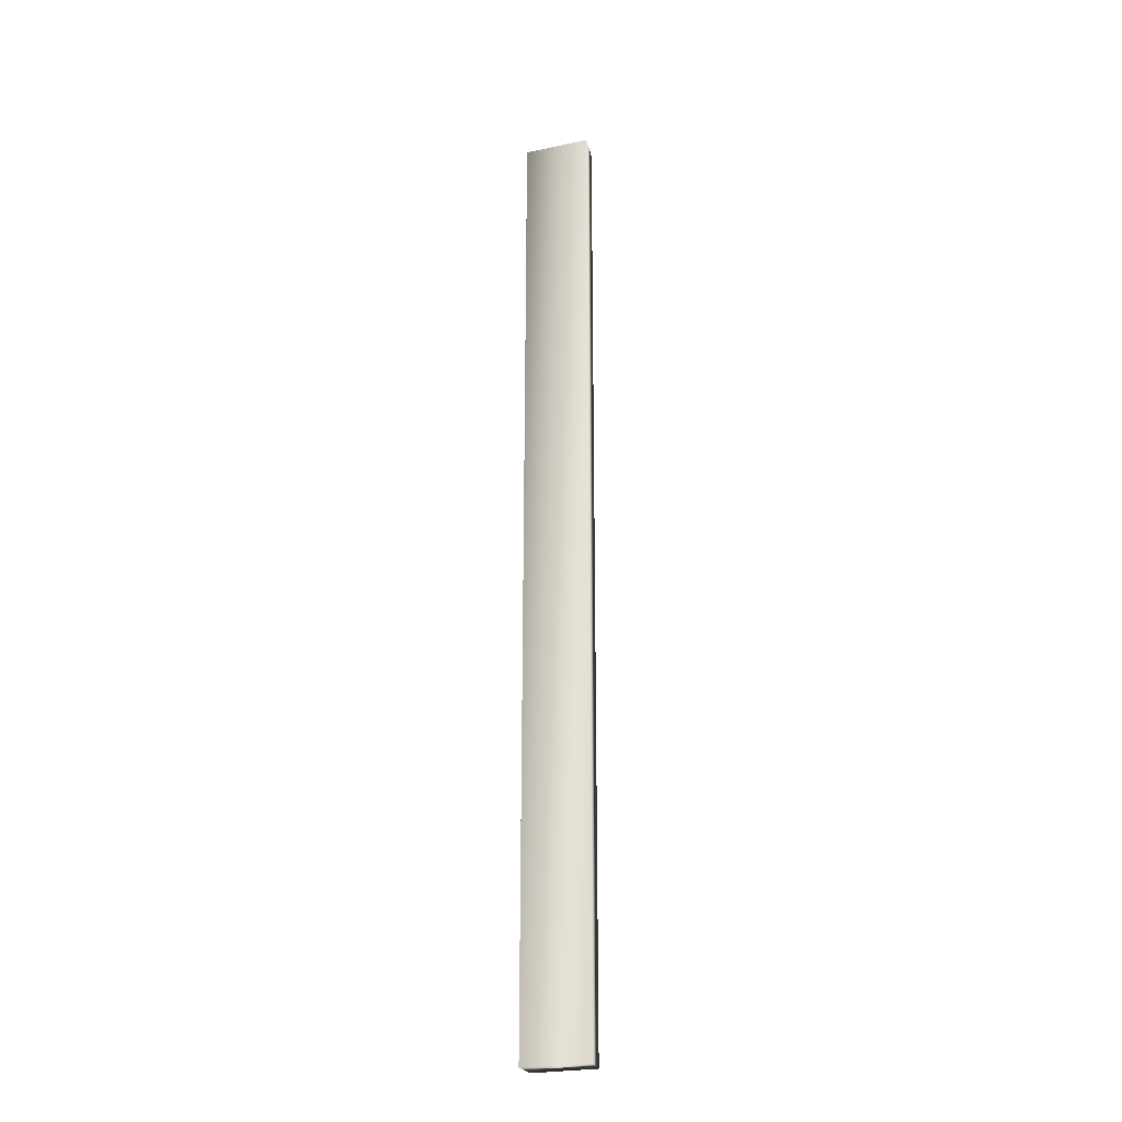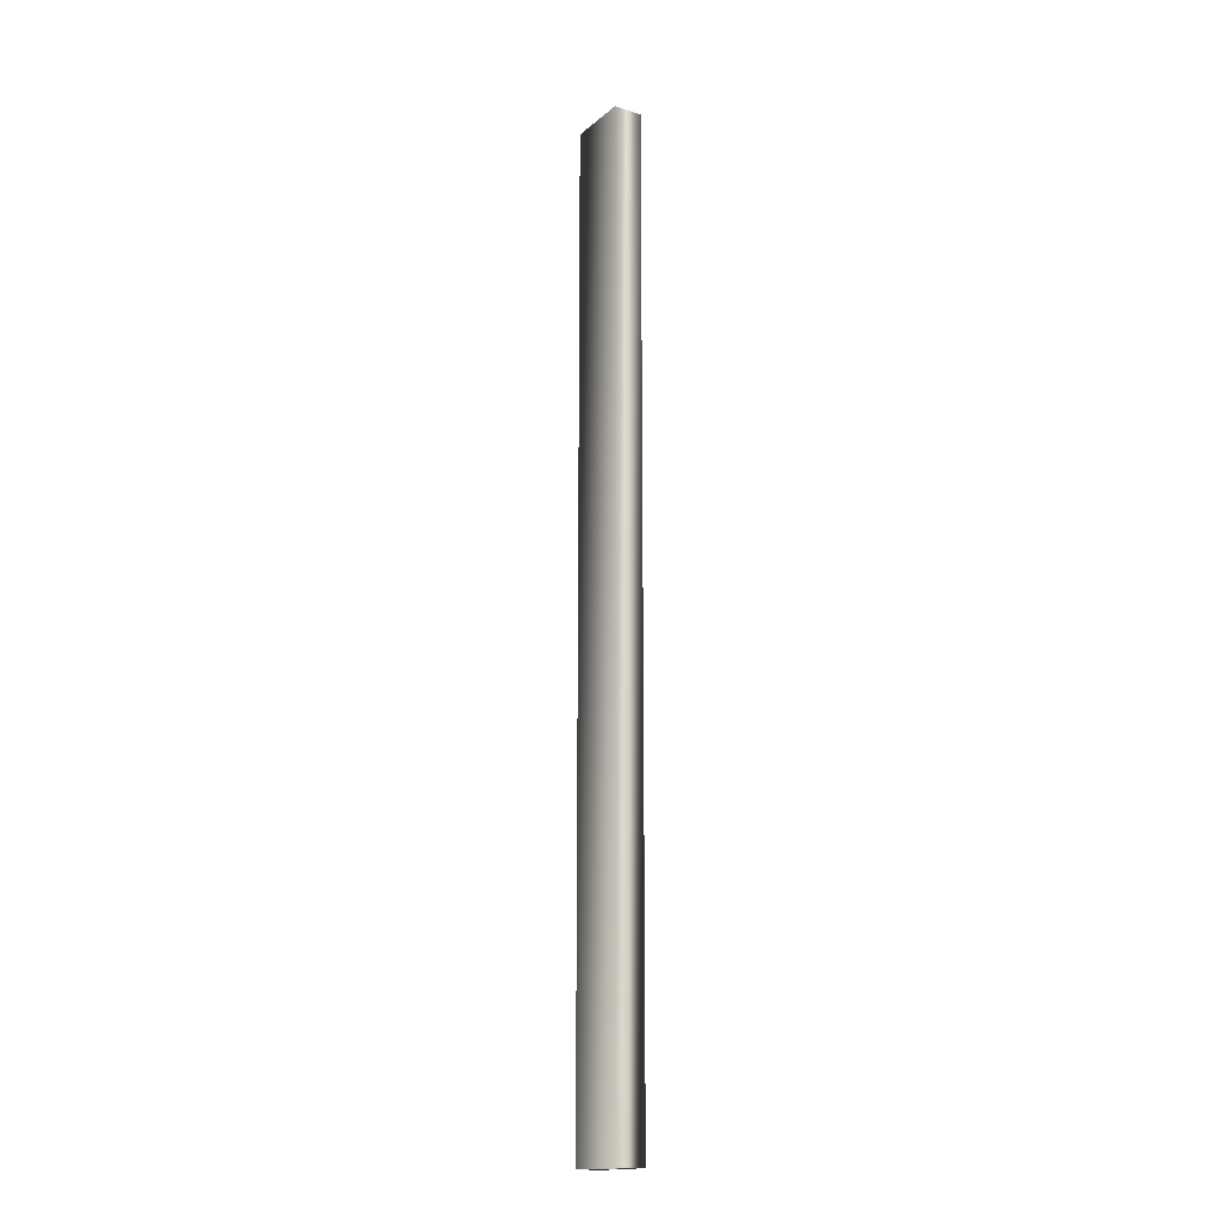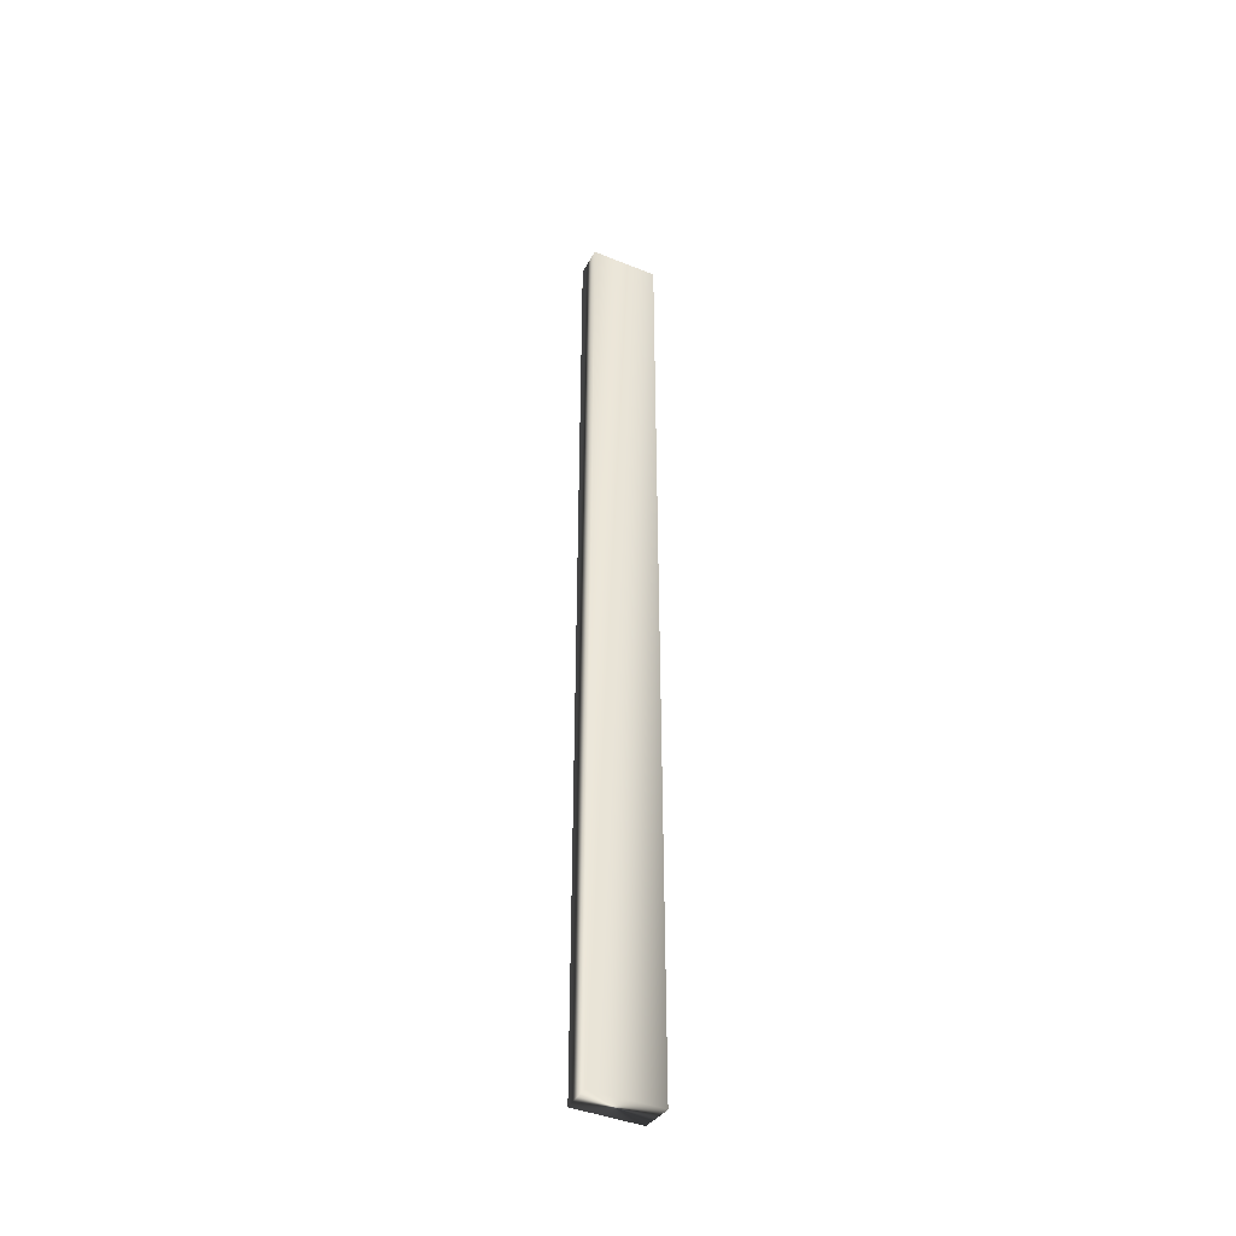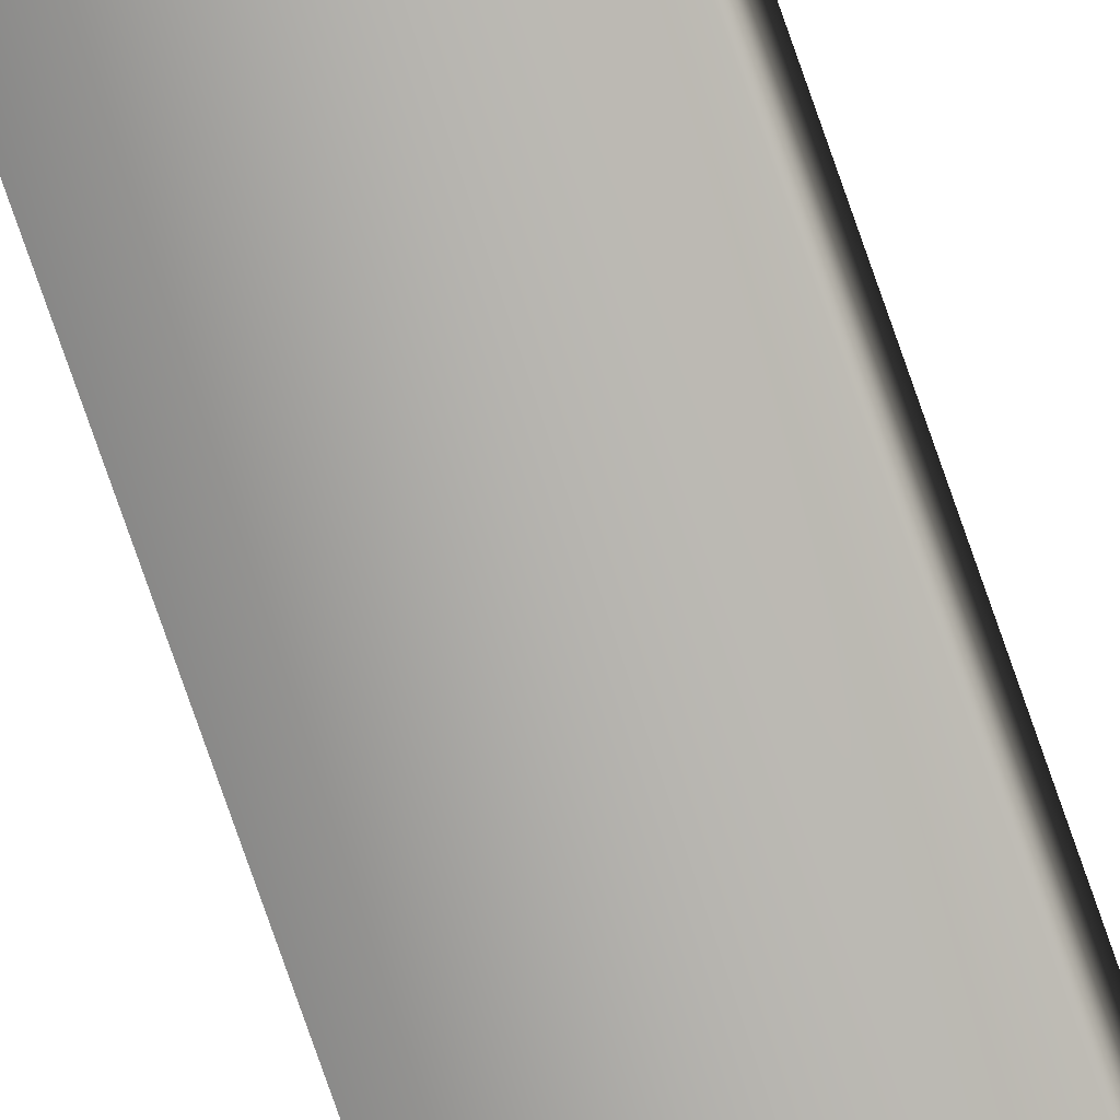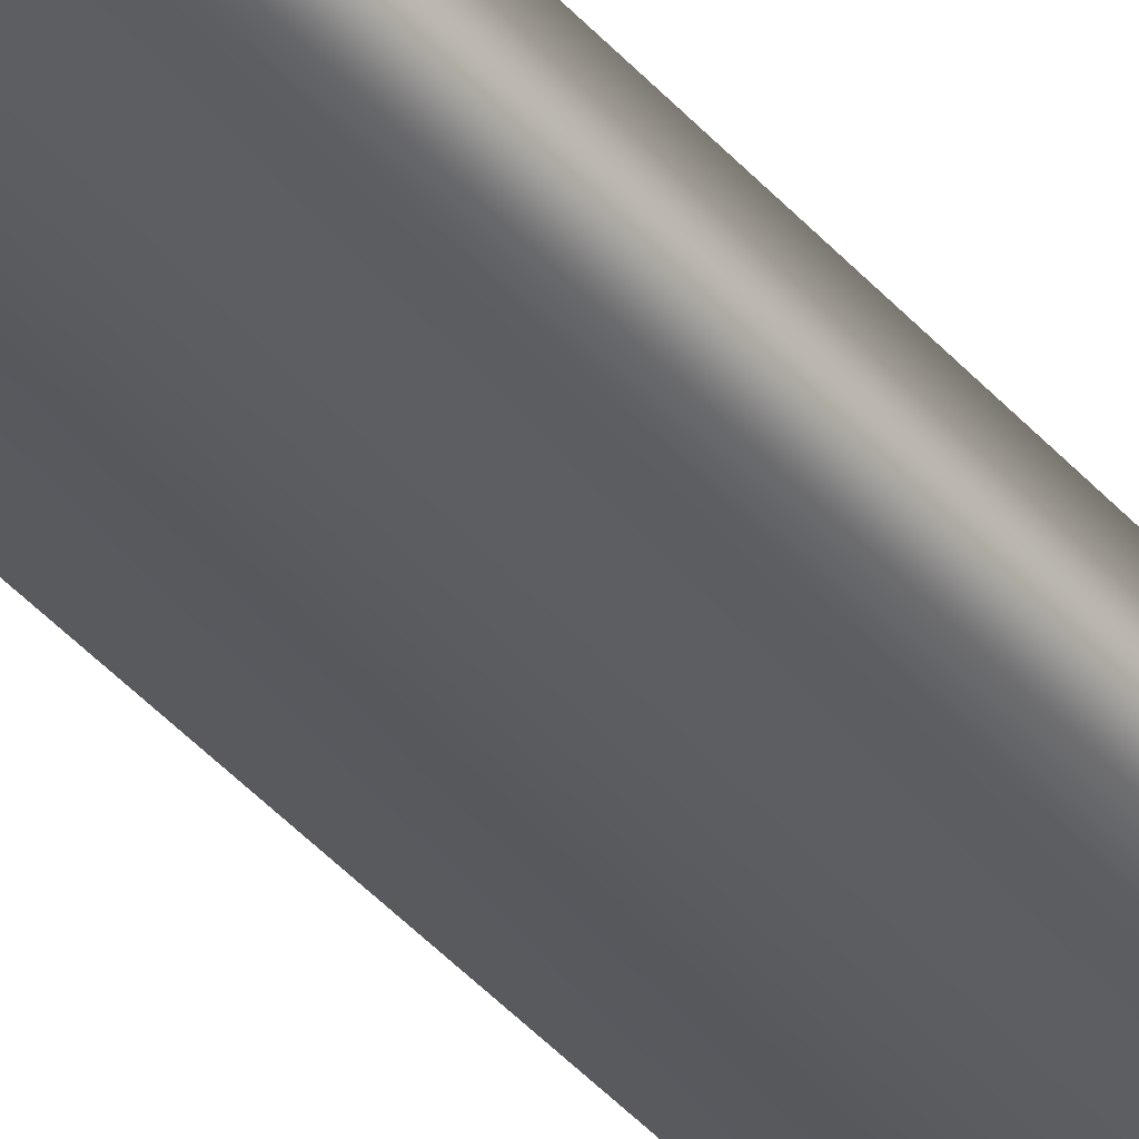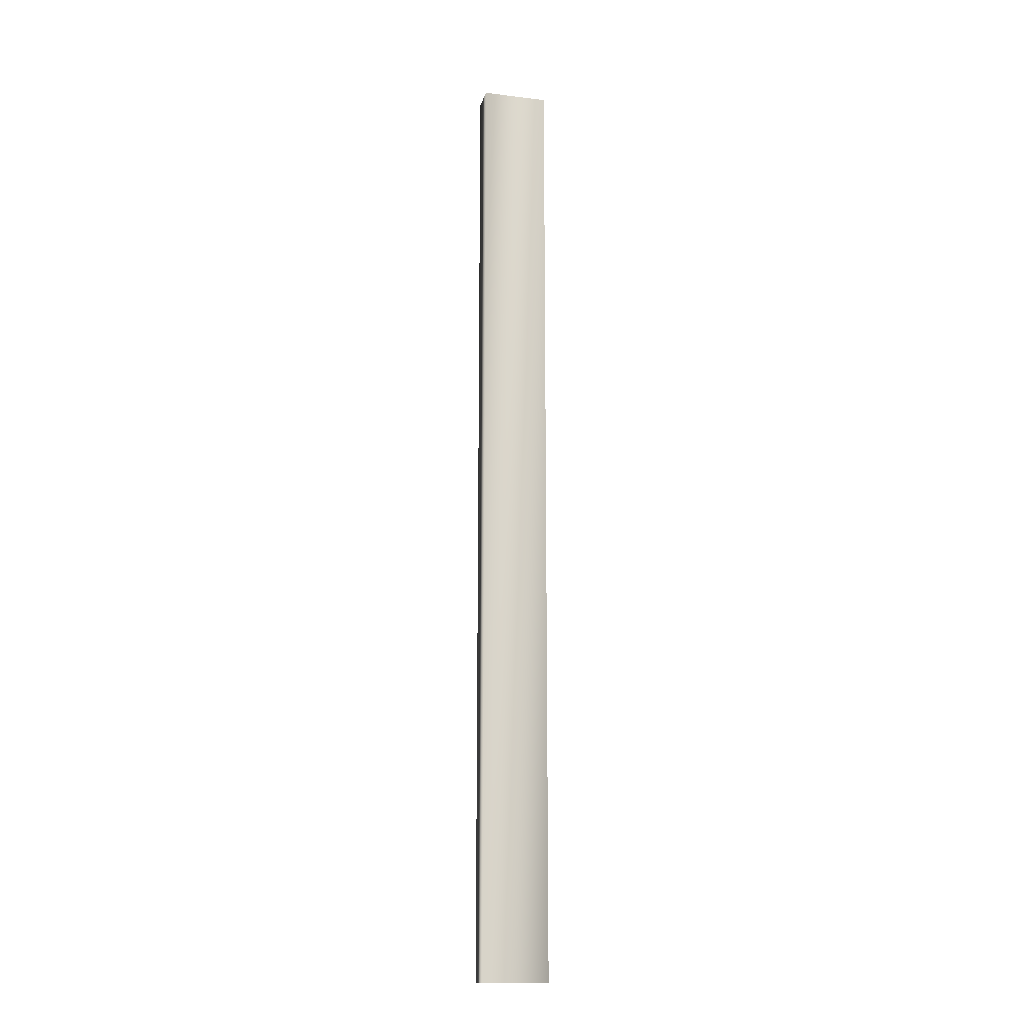
<metadata>
{"format":"obj","ext":"obj","renderer":"f3d","projection":"perspective","resolution":1024,"background":"white","views":[{"elev":-25.1,"azim":19.0,"up":"+Y"},{"elev":-16.5,"azim":-122.0,"up":"+Y"},{"elev":-42.5,"azim":-25.8,"up":"+Y"},{"elev":-78.8,"azim":19.3,"up":"+Z"},{"elev":-36.2,"azim":-146.1,"up":"+Z"},{"elev":-15.7,"azim":-14.2,"up":"+Y"}]}
</metadata>
<code>
v -19.58 18.67 -118.1
v -19.58 0.1667 -118.1
v -19.66 18.67 -118.6
v -19.66 0.1667 -118.6
v -20.87 0.1667 -118.1
v -20.87 18.67 -118.1
v -20.87 0.1667 -118.6
v -20.87 18.67 -118.6
f 1 2 3
f 3 2 4
f 2 1 5
f 5 1 6
f 2 5 4
f 4 5 7
f 1 3 6
f 6 3 8
f 7 8 4
f 4 8 3
f 5 6 7
f 7 6 8

</code>
